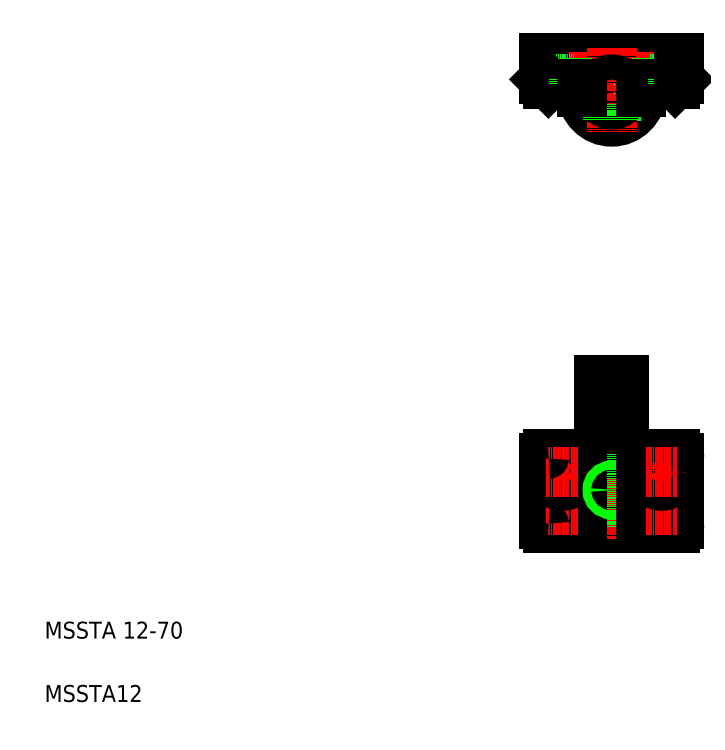
<metadata>
{"format":"dxf","ext":"dxf","renderer":"ezdxf+matplotlib","layout":"modelspace","background":"white","min_lineweight":24,"dpi":150}
</metadata>
<code>
0
SECTION
2
ENTITIES
0
LINE
8
CENTER
10
284.7
20
120.4
30
0
11
303.7
21
120.4
31
0
0
LINE
8
CENTER
10
272.7
20
308.9
30
0
11
304.7
21
308.9
31
0
0
LINE
8
0
10
258.7
20
102.4
30
0
11
318.7
21
102.4
31
0
0
LINE
8
0
10
258.7
20
137.4
30
0
11
318.7
21
137.4
31
0
0
ARC
8
0
10
288.7
20
308.9
30
0
40
14
50
180
51
0
0
LINE
8
0
10
256.7
20
324.9
30
0
11
320.7
21
324.9
31
0
0
LINE
8
0
10
294.4
20
307.3
30
0
11
302.6
21
307.3
31
0
0
LINE
8
0
10
294.4
20
310.5
30
0
11
302.7
21
310.5
31
0
0
LINE
8
0
10
294.3
20
306.9
30
0
11
302.5
21
306.9
31
0
0
LINE
8
0
10
294.3
20
310.9
30
0
11
302.7
21
310.9
31
0
0
LINE
8
0
10
294.7
20
118.4
30
0
11
302.7
21
118.4
31
0
0
LINE
8
0
10
294.7
20
122.4
30
0
11
302.7
21
122.4
31
0
0
LINE
8
0
10
294.7
20
118.8
30
0
11
302.7
21
118.8
31
0
0
LINE
8
0
10
294.7
20
122
30
0
11
302.7
21
122
31
0
0
TEXT
8
0
10
20
20
50
30
0
40
8
1
MSSTA 12-70
0
TEXT
8
0
10
20
20
20
30
0
40
8
1
MSSTA12
0
LINE
8
CENTER
10
288.7
20
177.4
30
0
11
288.7
21
97.4
31
0
0
LINE
8
0
10
291.7
20
172.4
30
0
11
291.7
21
102.4
31
0
0
LINE
8
0
10
285.7
20
172.4
30
0
11
285.7
21
102.4
31
0
0
LINE
8
0
10
294.7
20
172.4
30
0
11
294.7
21
137.4
31
0
0
LINE
8
0
10
282.7
20
172.4
30
0
11
282.7
21
137.4
31
0
0
LINE
8
CENTER
10
265.2
20
118.4
30
0
11
265.2
21
103.4
31
0
0
CIRCLE
8
0
10
265.2
20
110.9
30
0
40
2.75
0
CIRCLE
8
0
10
265.2
20
110.9
30
0
40
6.5
0
LINE
8
0
10
282.7
20
137.4
30
0
11
282.7
21
102.4
31
0
0
LINE
8
0
10
294.7
20
137.4
30
0
11
294.7
21
102.4
31
0
0
LINE
8
0
10
274.7
20
137.4
30
0
11
274.7
21
102.4
31
0
0
LINE
8
0
10
256.7
20
135.4
30
0
11
256.7
21
104.4
31
0
0
LINE
8
CENTER
10
272.7
20
110.9
30
0
11
257.7
21
110.9
31
0
0
ARC
8
0
10
258.7
20
104.4
30
0
40
2
50
180
51
270
0
LINE
8
CENTER
10
265.2
20
121.4
30
0
11
265.2
21
136.4
31
0
0
CIRCLE
8
0
10
265.2
20
128.9
30
0
40
6.5
0
CIRCLE
8
0
10
265.2
20
128.9
30
0
40
2.75
0
LINE
8
CENTER
10
272.7
20
128.9
30
0
11
257.7
21
128.9
31
0
0
ARC
8
0
10
258.7
20
135.4
30
0
40
2
50
90
51
180
0
CIRCLE
8
0
10
288.7
20
120.4
30
0
40
1.621
0
CIRCLE
8
0
10
288.7
20
120.4
30
0
40
2
0
LINE
8
0
10
296.7
20
122
30
0
11
296.7
21
122
31
0
0
LINE
8
0
10
282.7
20
172.4
30
0
11
294.7
21
172.4
31
0
0
LINE
8
CENTER
10
288.7
20
329.9
30
0
11
288.7
21
289.9
31
0
0
CIRCLE
8
0
10
288.7
20
308.9
30
0
40
3
0
CIRCLE
8
0
10
288.7
20
308.9
30
0
40
6
0
LINE
8
0
10
290.7
20
303.2
30
0
11
290.7
21
295
31
0
0
LINE
8
0
10
290.3
20
303.1
30
0
11
290.3
21
295
31
0
0
LINE
8
0
10
286.7
20
303.2
30
0
11
286.7
21
295
31
0
0
LINE
8
0
10
287
20
303.1
30
0
11
287
21
295
31
0
0
LINE
8
0
10
258.7
20
312.9
30
0
11
274.7
21
312.9
31
0
0
LINE
8
CENTER
10
265.2
20
327.9
30
0
11
265.2
21
309.9
31
0
0
LINE
8
0
10
256.7
20
324.9
30
0
11
256.7
21
314.9
31
0
0
LINE
8
0
10
267.4
20
324.9
30
0
11
267.4
21
314.9
31
0
0
LINE
8
0
10
262.9
20
324.9
30
0
11
262.9
21
314.9
31
0
0
LINE
8
0
10
270.7
20
314.9
30
0
11
259.7
21
314.9
31
0
0
LINE
8
0
10
259.7
20
314.9
30
0
11
259.7
21
312.9
31
0
0
LINE
8
0
10
256.7
20
314.9
30
0
11
258.7
21
312.9
31
0
0
LINE
8
0
10
270.7
20
314.9
30
0
11
270.7
21
312.9
31
0
0
LINE
8
0
10
274.7
20
308.9
30
0
11
274.7
21
312.9
31
0
0
LINE
8
CENTER
10
312.2
20
118.4
30
0
11
312.2
21
103.4
31
0
0
LINE
8
0
10
302.7
20
137.4
30
0
11
302.7
21
102.4
31
0
0
CIRCLE
8
0
10
312.2
20
110.9
30
0
40
2.75
0
CIRCLE
8
0
10
312.2
20
110.9
30
0
40
6.5
0
LINE
8
0
10
320.7
20
135.4
30
0
11
320.7
21
104.4
31
0
0
ARC
8
0
10
318.7
20
104.4
30
0
40
2
50
270
51
1e-05
0
LINE
8
CENTER
10
304.7
20
110.9
30
0
11
319.7
21
110.9
31
0
0
ARC
8
0
10
318.7
20
135.4
30
0
40
2
50
360
51
90
0
LINE
8
CENTER
10
312.2
20
121.4
30
0
11
312.2
21
136.4
31
0
0
CIRCLE
8
0
10
312.2
20
128.9
30
0
40
2.75
0
CIRCLE
8
0
10
312.2
20
128.9
30
0
40
6.5
0
LINE
8
0
10
298.7
20
122
30
0
11
298.7
21
122
31
0
0
LINE
8
CENTER
10
304.7
20
128.9
30
0
11
319.7
21
128.9
31
0
0
LINE
8
0
10
320.7
20
314.9
30
0
11
318.7
21
312.9
31
0
0
LINE
8
CENTER
10
312.2
20
327.9
30
0
11
312.2
21
309.9
31
0
0
LINE
8
0
10
309.9
20
324.9
30
0
11
309.9
21
314.9
31
0
0
LINE
8
0
10
314.4
20
324.9
30
0
11
314.4
21
314.9
31
0
0
LINE
8
0
10
306.7
20
314.9
30
0
11
317.7
21
314.9
31
0
0
LINE
8
0
10
302.7
20
312.9
30
0
11
318.7
21
312.9
31
0
0
LINE
8
0
10
306.7
20
314.9
30
0
11
306.7
21
312.9
31
0
0
LINE
8
0
10
302.7
20
308.9
30
0
11
302.7
21
312.9
31
0
0
LINE
8
0
10
317.7
20
314.9
30
0
11
317.7
21
312.9
31
0
0
LINE
8
0
10
320.7
20
324.9
30
0
11
320.7
21
314.9
31
0
0
ENDSEC
0
EOF

</code>
